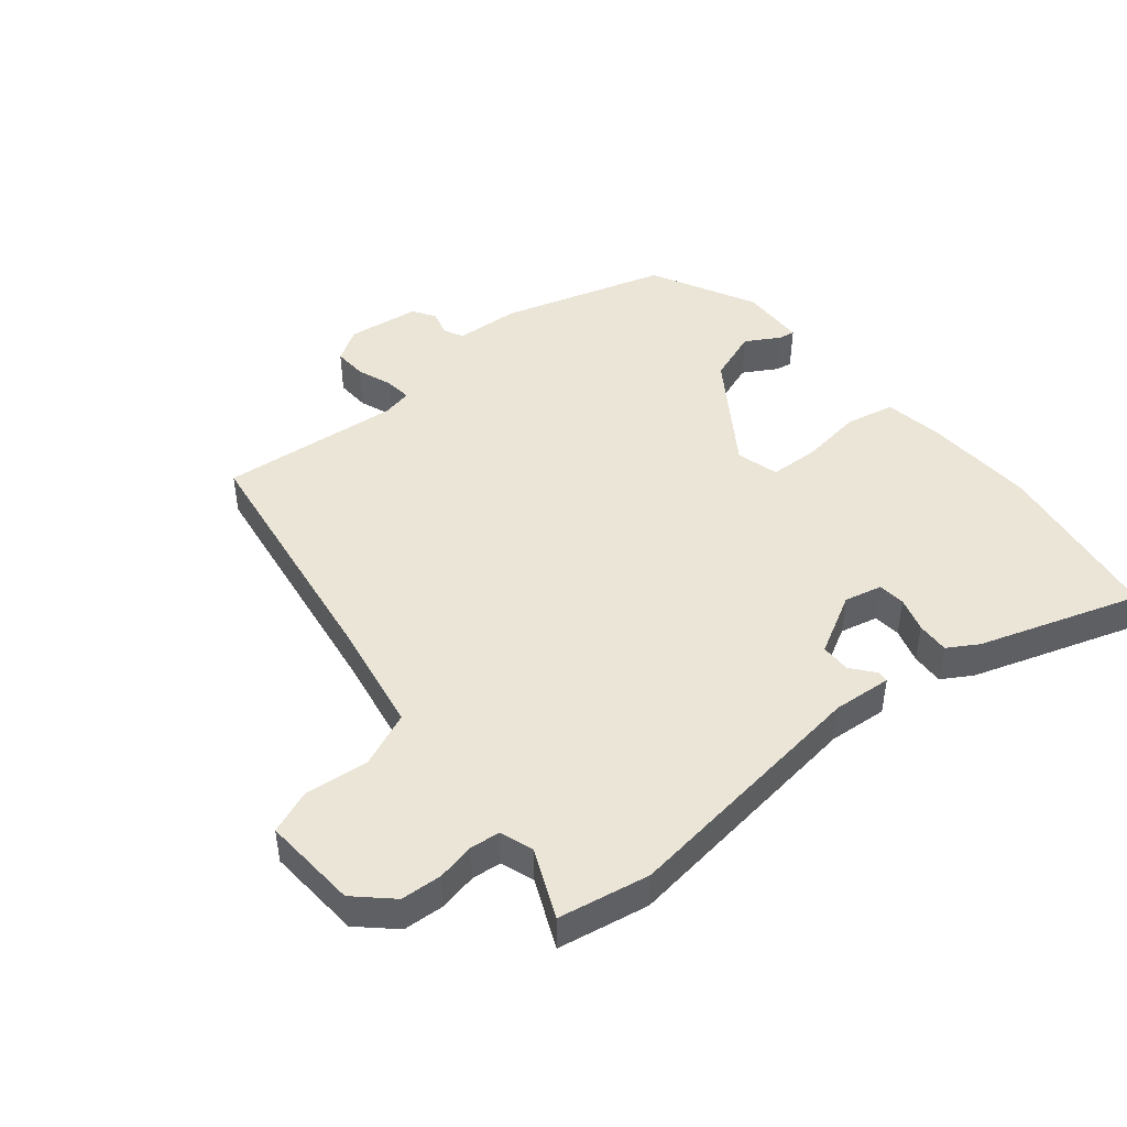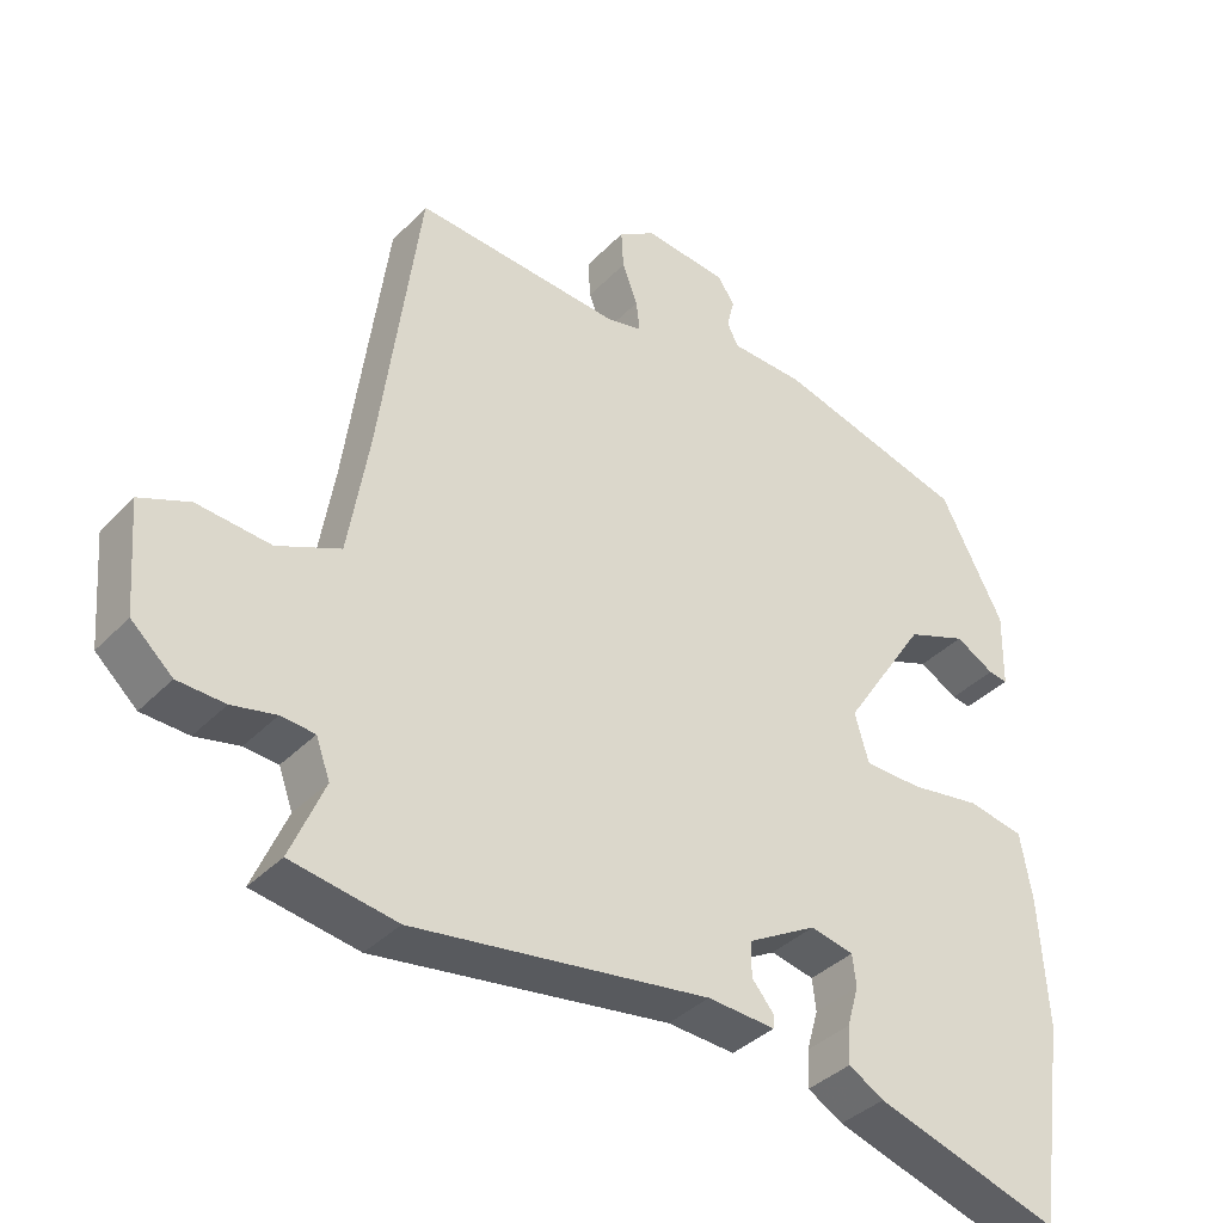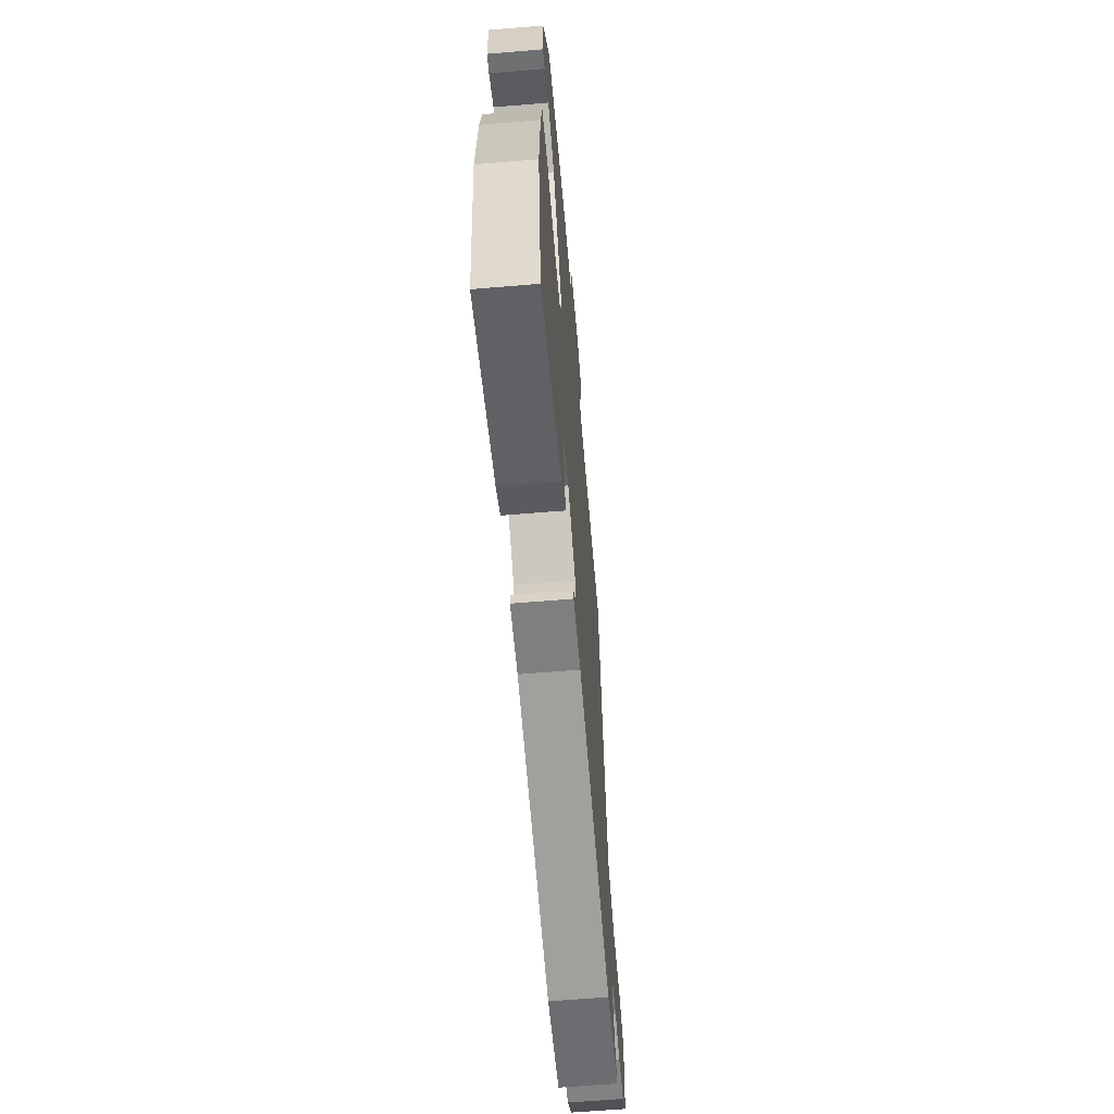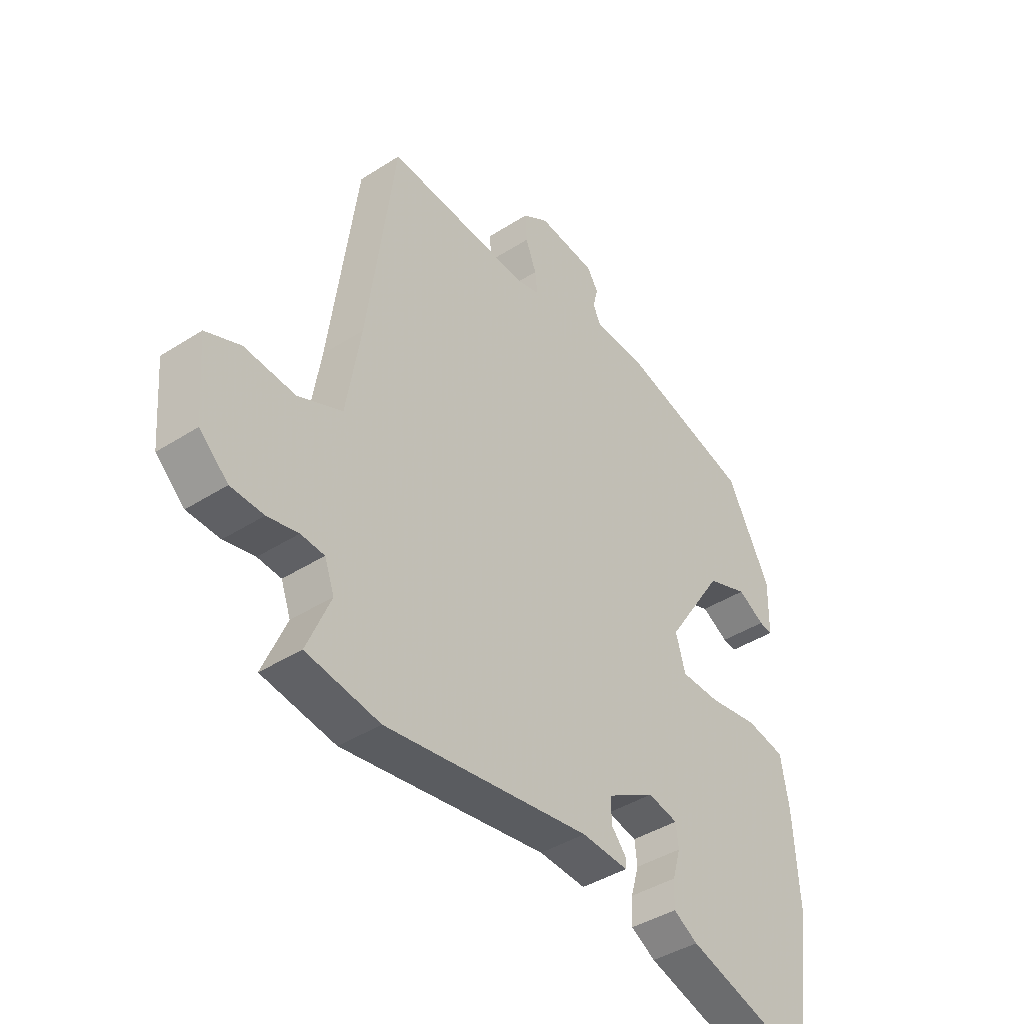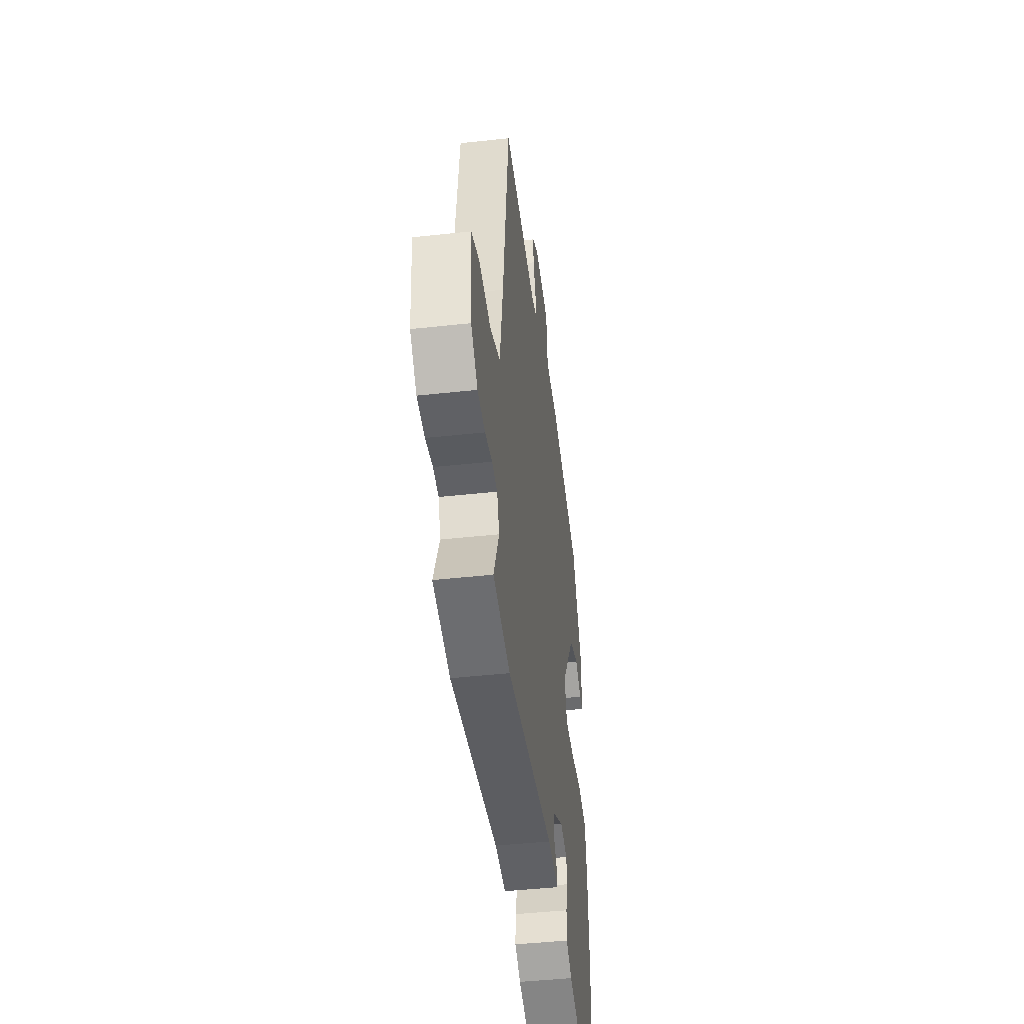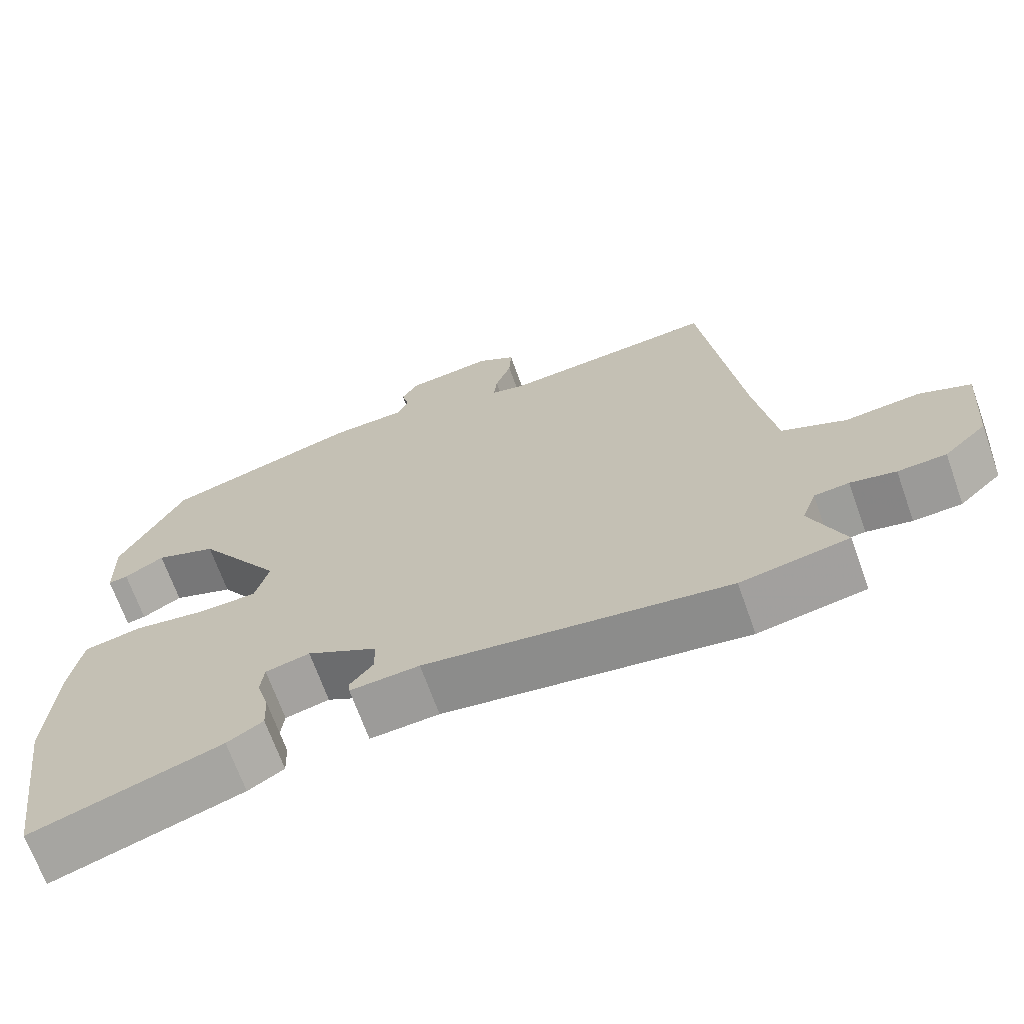
<metadata>
{"format":"obj","ext":"obj","renderer":"f3d","projection":"perspective","resolution":1024,"background":"white","views":[{"elev":45.8,"azim":141.4,"up":"+Y"},{"elev":-37.5,"azim":142.1,"up":"+Z"},{"elev":-63.5,"azim":-85.2,"up":"+Z"},{"elev":-41.3,"azim":127.9,"up":"+Z"},{"elev":-44.7,"azim":97.3,"up":"+Z"},{"elev":-68.3,"azim":19.6,"up":"+Z"}]}
</metadata>
<code>
v 0.559 0.07 -0.49
v 0.416 0.07 -0.514
v 0.014 0.07 -0.456
v -0.078 0.07 -0.462
v -0.079 0.07 -0.444
v -0.049 0.07 -0.408
v -0.049 0.07 -0.361
v -0.143 0.07 -0.308
v -0.202 0.07 -0.321
v -0.207 0.07 -0.364
v -0.191 0.07 -0.419
v -0.189 0.07 -0.47
v -0.237 0.07 -0.498
v -0.489 0.07 -0.577
v -0.528 0.07 -0.304
v -0.517 0.07 -0.129
v -0.501 0.07 -0.037
v -0.424 0.07 -0.022
v -0.327 0.07 -0.037
v -0.249 0.07 -0.035
v -0.23 0.07 0.031
v -0.344 0.07 0.205
v -0.426 0.07 0.236
v -0.479 0.07 0.206
v -0.505 0.07 0.202
v -0.507 0.07 0.305
v -0.421 0.07 0.469
v -0.161 0.07 0.542
v -0.06 0.07 0.546
v -0.045 0.07 0.577
v -0.055 0.07 0.617
v -0.033 0.07 0.652
v 0.081 0.07 0.665
v 0.132 0.07 0.632
v 0.129 0.07 0.579
v 0.108 0.07 0.524
v 0.103 0.07 0.482
v 0.15 0.07 0.471
v 0.434 0.07 0.493
v 0.488 0.07 0.091
v 0.516 0.07 -0.078
v 0.602 0.07 -0.116
v 0.702 0.07 -0.107
v 0.77 0.07 -0.135
v 0.758 0.07 -0.285
v 0.702 0.07 -0.336
v 0.638 0.07 -0.339
v 0.578 0.07 -0.326
v 0.532 0.07 -0.33
v 0.513 0.07 -0.382
v 0.559 0 -0.49
v 0.416 0 -0.514
v 0.014 0 -0.456
v -0.078 0 -0.462
v -0.079 0 -0.444
v -0.049 0 -0.408
v -0.049 0 -0.361
v -0.143 0 -0.308
v -0.202 0 -0.321
v -0.207 0 -0.364
v -0.191 0 -0.419
v -0.189 0 -0.47
v -0.237 0 -0.498
v -0.489 0 -0.577
v -0.528 0 -0.304
v -0.517 0 -0.129
v -0.501 0 -0.037
v -0.424 0 -0.022
v -0.327 0 -0.037
v -0.249 0 -0.035
v -0.23 0 0.031
v -0.344 0 0.205
v -0.426 0 0.236
v -0.479 0 0.206
v -0.505 0 0.202
v -0.507 0 0.305
v -0.421 0 0.469
v -0.161 0 0.542
v -0.06 0 0.546
v -0.045 0 0.577
v -0.055 0 0.617
v -0.033 0 0.652
v 0.081 0 0.665
v 0.132 0 0.632
v 0.129 0 0.579
v 0.108 0 0.524
v 0.103 0 0.482
v 0.15 0 0.471
v 0.434 0 0.493
v 0.488 0 0.091
v 0.516 0 -0.078
v 0.602 0 -0.116
v 0.702 0 -0.107
v 0.77 0 -0.135
v 0.758 0 -0.285
v 0.702 0 -0.336
v 0.638 0 -0.339
v 0.578 0 -0.326
v 0.532 0 -0.33
v 0.513 0 -0.382
f 46 47 48
f 45 46 48
f 44 45 48
f 43 44 48
f 42 43 48
f 41 42 48 49
f 40 41 49 50
f 38 39 40 50
f 34 35 36
f 33 34 36
f 32 33 36
f 31 32 36
f 30 31 36
f 29 30 36 37
f 27 28 29
f 26 27 29
f 25 26 29
f 24 25 29
f 23 24 29
f 22 23 29 37
f 37 38 50
f 22 37 50
f 21 22 50
f 17 18 19
f 16 17 19
f 15 16 19
f 14 15 19
f 13 14 19
f 12 13 19
f 11 12 19
f 10 11 19
f 9 10 19 20
f 8 9 20 21
f 3 4 5 6
f 3 6 7
f 2 3 7
f 8 21 50
f 7 8 50
f 2 7 50
f 1 2 50
f 98 97 96
f 98 96 95
f 98 95 94
f 98 94 93
f 98 93 92
f 99 98 92 91
f 100 99 91 90
f 100 90 89 88
f 86 85 84
f 86 84 83
f 86 83 82
f 86 82 81
f 86 81 80
f 87 86 80 79
f 79 78 77
f 79 77 76
f 79 76 75
f 79 75 74
f 79 74 73
f 87 79 73 72
f 100 88 87
f 100 87 72
f 100 72 71
f 69 68 67
f 69 67 66
f 69 66 65
f 69 65 64
f 69 64 63
f 69 63 62
f 69 62 61
f 69 61 60
f 70 69 60 59
f 71 70 59 58
f 56 55 54 53
f 57 56 53
f 57 53 52
f 100 71 58
f 100 58 57
f 100 57 52
f 100 52 51
f 1 51 52 2
f 2 52 53 3
f 3 53 54 4
f 4 54 55 5
f 5 55 56 6
f 6 56 57 7
f 7 57 58 8
f 8 58 59 9
f 9 59 60 10
f 10 60 61 11
f 11 61 62 12
f 12 62 63 13
f 13 63 64 14
f 14 64 65 15
f 15 65 66 16
f 16 66 67 17
f 17 67 68 18
f 18 68 69 19
f 19 69 70 20
f 20 70 71 21
f 21 71 72 22
f 22 72 73 23
f 23 73 74 24
f 24 74 75 25
f 25 75 76 26
f 26 76 77 27
f 27 77 78 28
f 28 78 79 29
f 29 79 80 30
f 30 80 81 31
f 31 81 82 32
f 32 82 83 33
f 33 83 84 34
f 34 84 85 35
f 35 85 86 36
f 36 86 87 37
f 37 87 88 38
f 38 88 89 39
f 39 89 90 40
f 40 90 91 41
f 41 91 92 42
f 42 92 93 43
f 43 93 94 44
f 44 94 95 45
f 45 95 96 46
f 46 96 97 47
f 47 97 98 48
f 48 98 99 49
f 49 99 100 50
f 50 100 51 1

</code>
